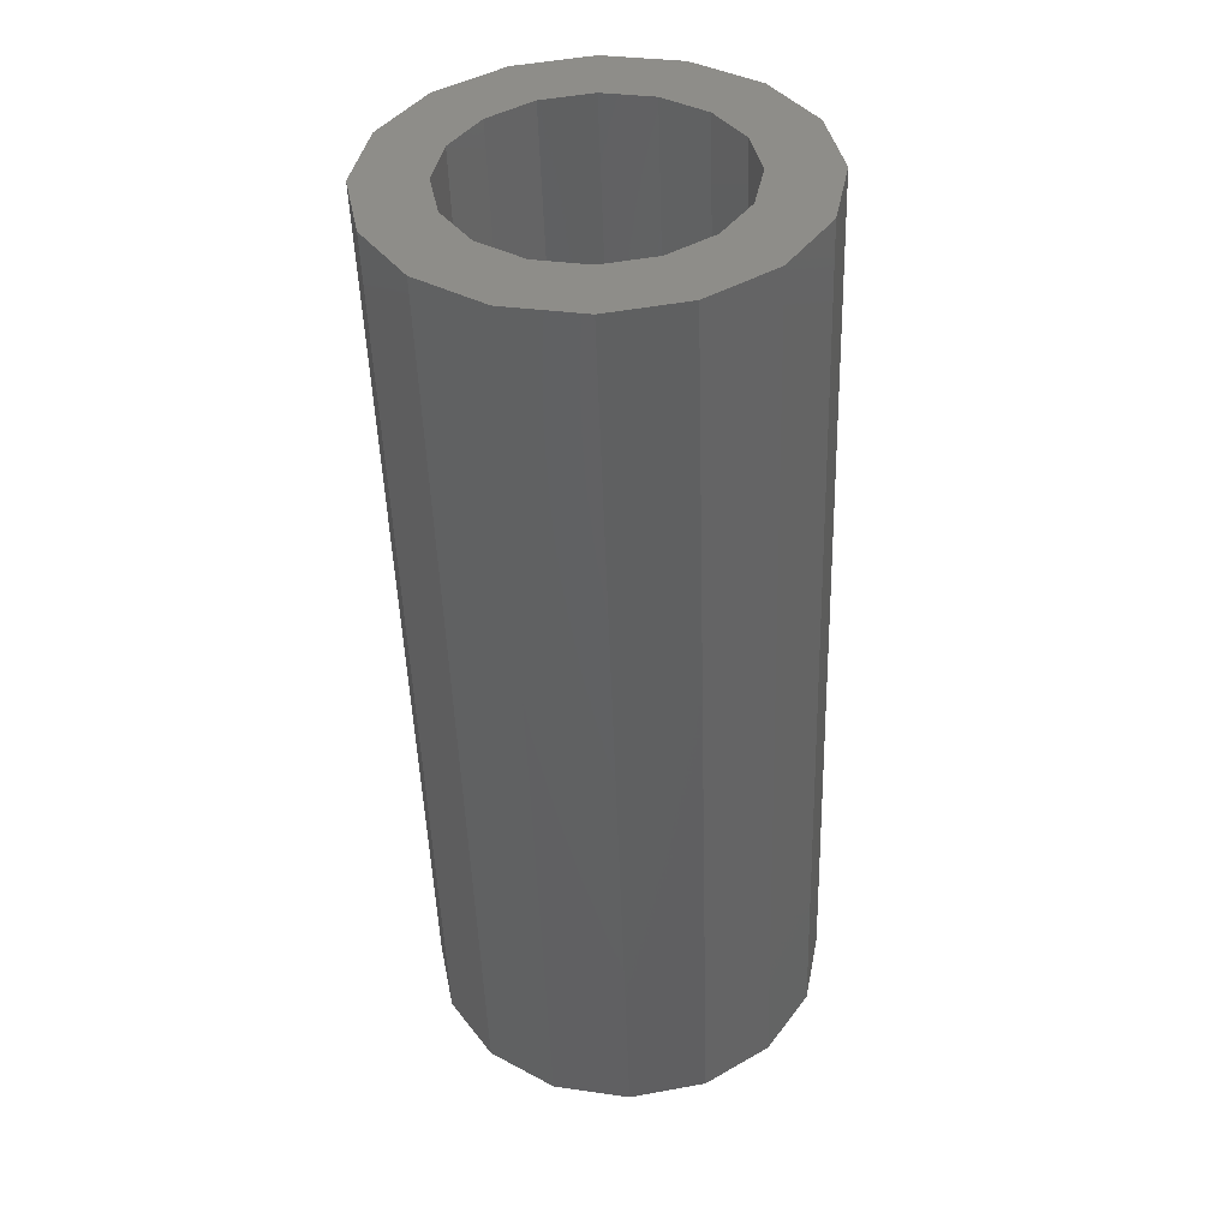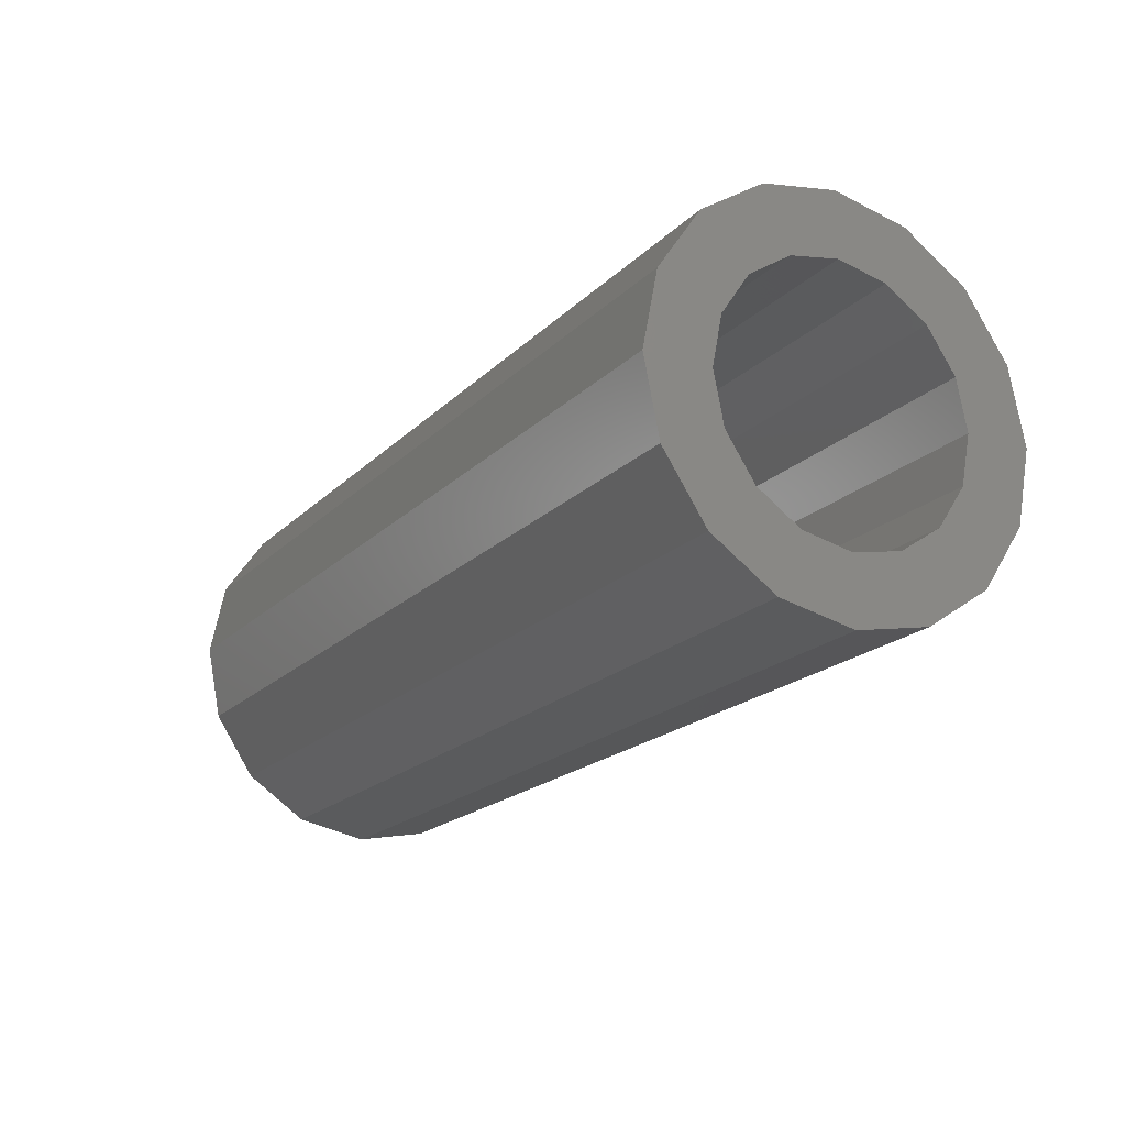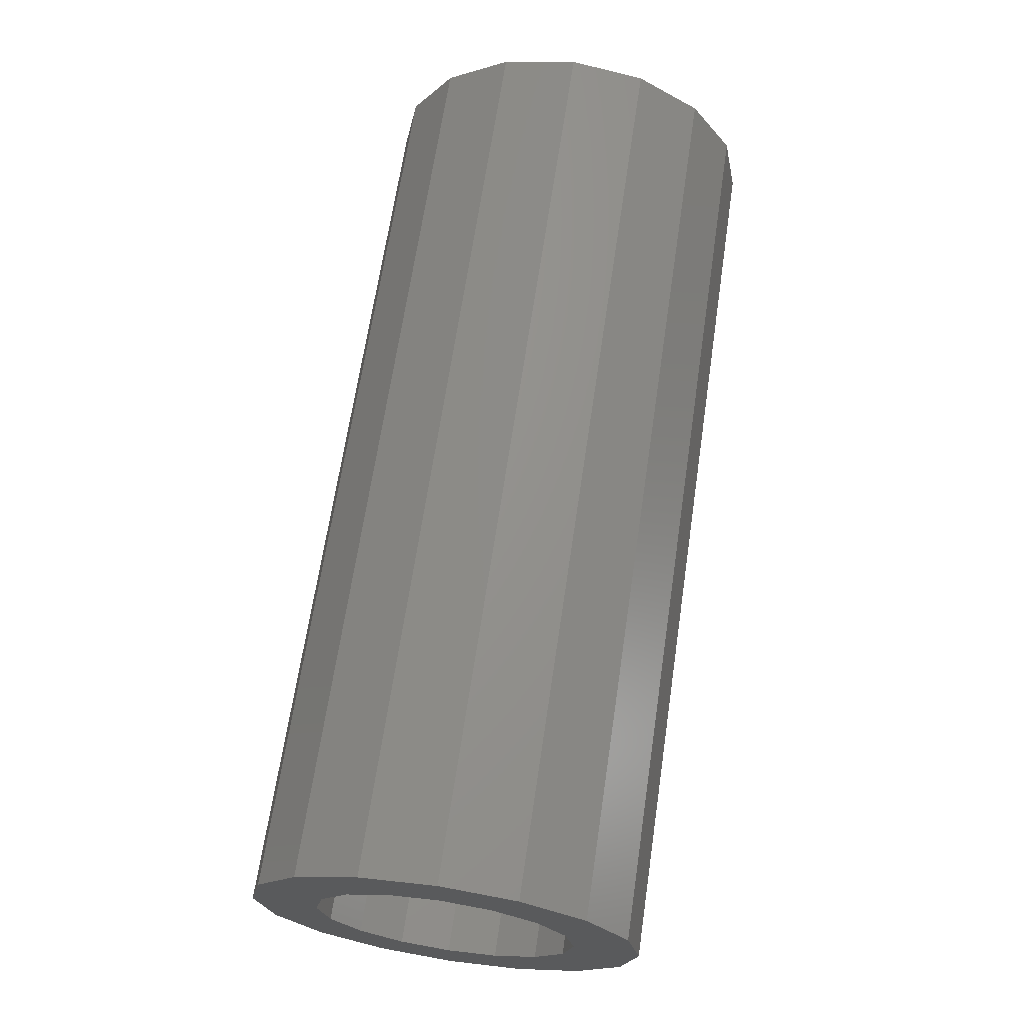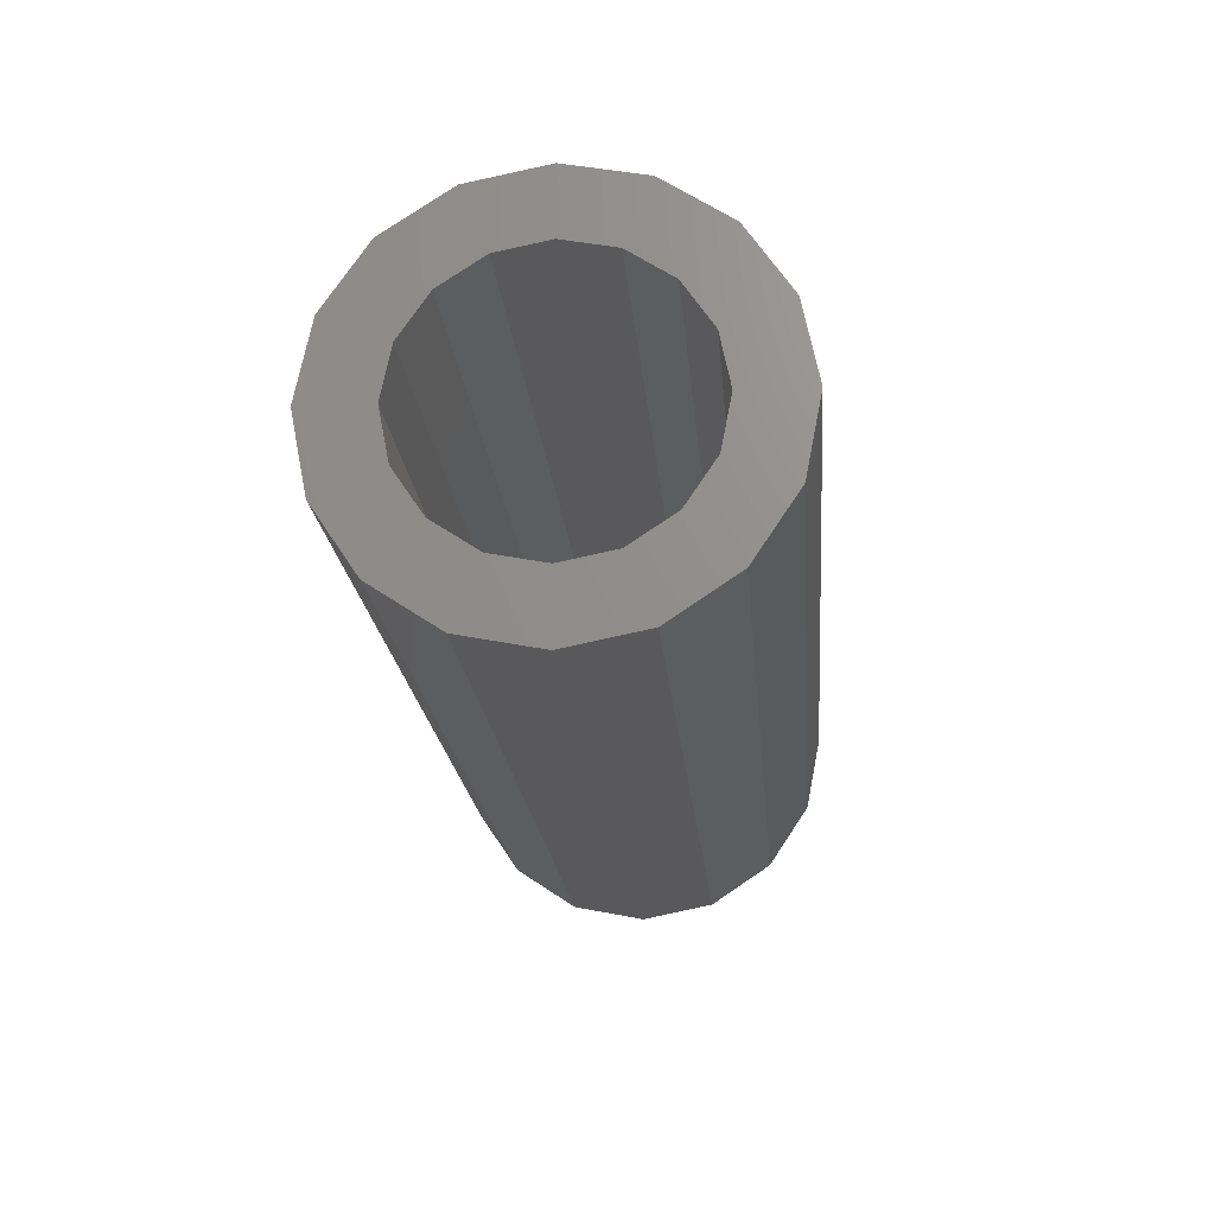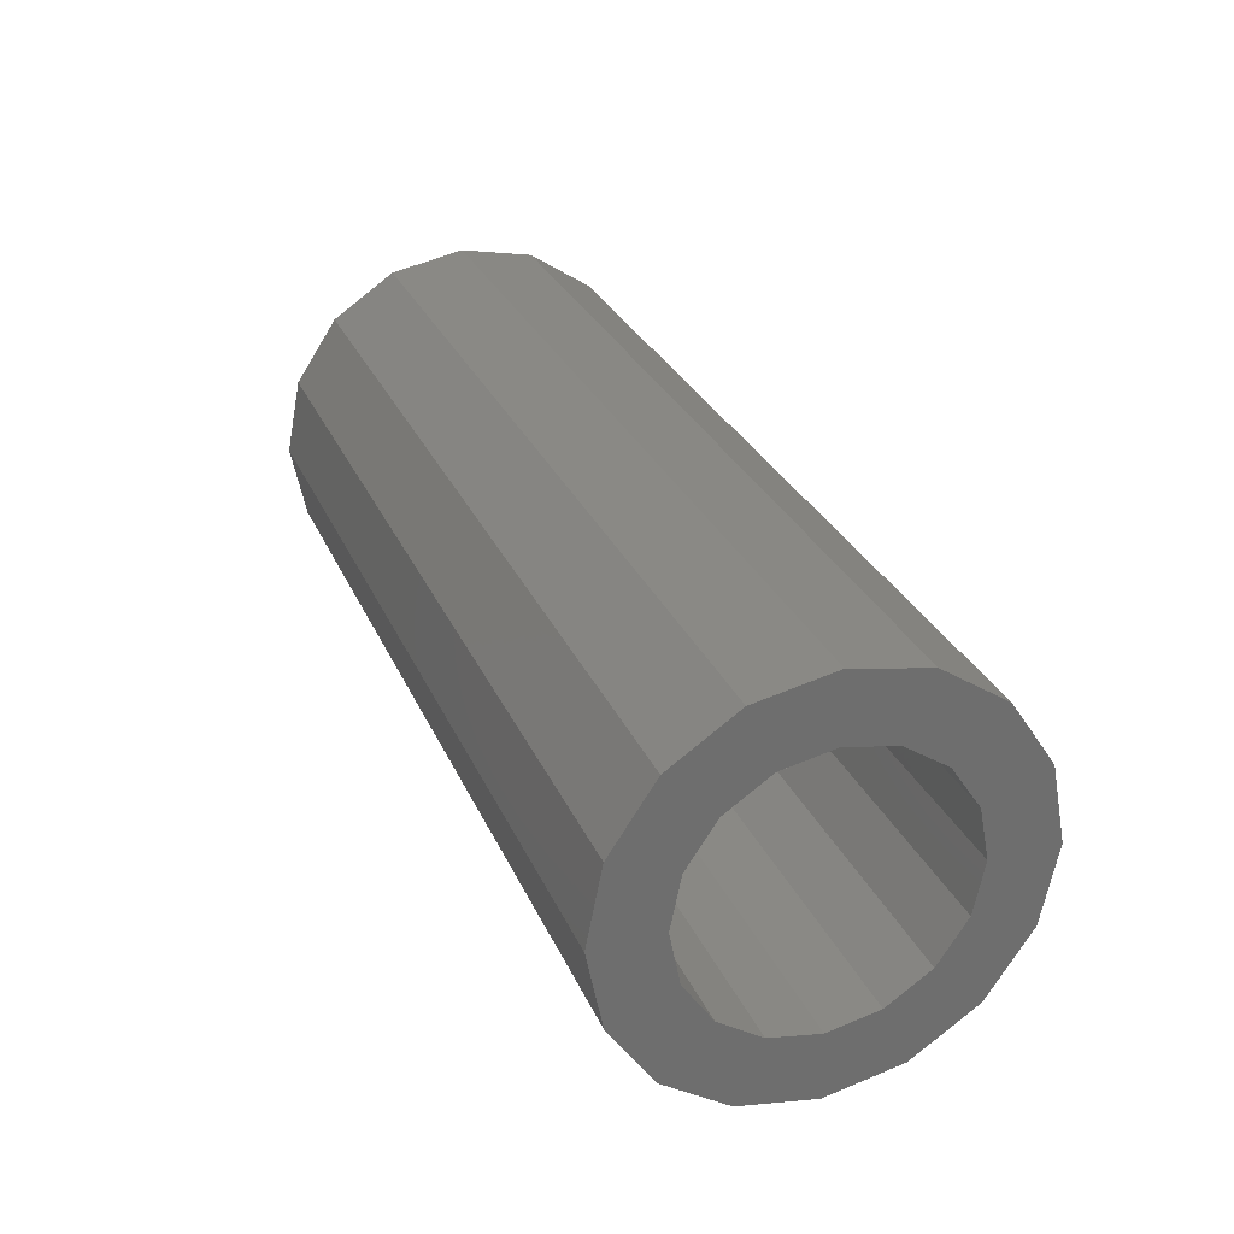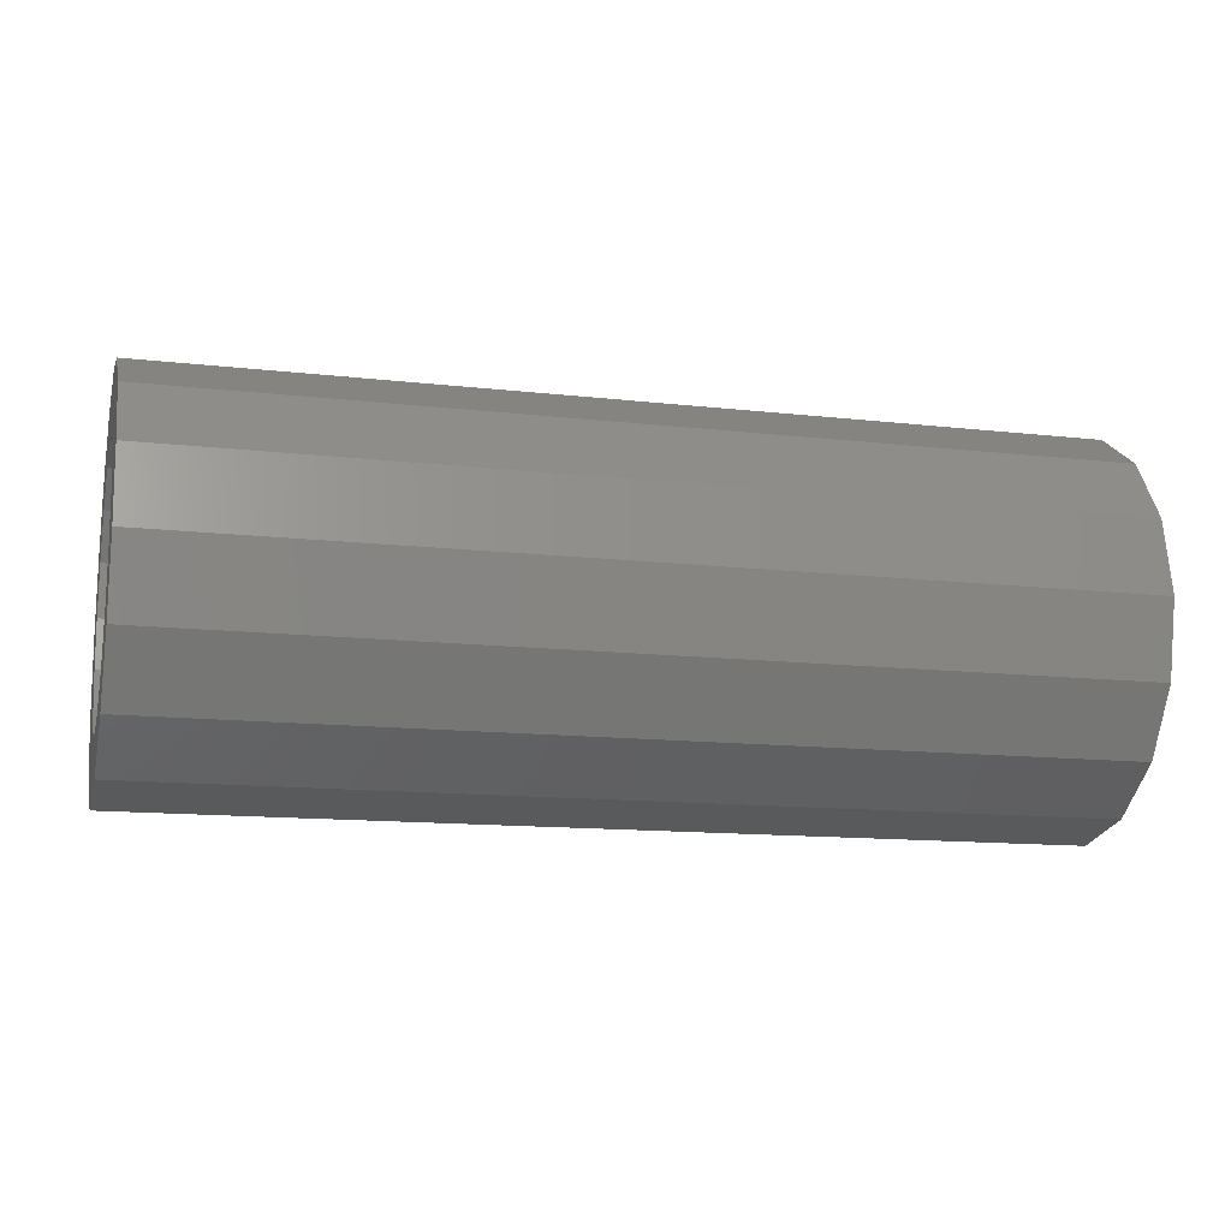
<metadata>
{"format":"stl","ext":"stl","renderer":"f3d","projection":"perspective","resolution":1024,"background":"white","views":[{"elev":-48.8,"azim":91.8,"up":"+Z"},{"elev":-19.5,"azim":-120.3,"up":"+Y"},{"elev":66.9,"azim":98.5,"up":"+Z"},{"elev":-19.8,"azim":94.9,"up":"+Y"},{"elev":29.0,"azim":69.5,"up":"+Y"},{"elev":-13.2,"azim":-14.6,"up":"+Z"}]}
</metadata>
<code>
# stl→obj: 64 verts, 128 faces
v 0.56 0.16 0
v -0.56 0.16 0
v -0.56 0.1478 -0.06123
v 0.56 0.1478 -0.06123
v -0.56 0.1131 -0.1131
v 0.56 0.1131 -0.1131
v -0.56 0.06123 -0.1478
v 0.56 0.06123 -0.1478
v -0.56 0 -0.16
v 0.56 0 -0.16
v -0.56 -0.06123 -0.1478
v 0.56 -0.06123 -0.1478
v -0.56 -0.1131 -0.1131
v 0.56 -0.1131 -0.1131
v -0.56 -0.1478 -0.06123
v 0.56 -0.1478 -0.06123
v -0.56 -0.16 -0
v 0.56 -0.16 -0
v -0.56 -0.1478 0.06123
v 0.56 -0.1478 0.06123
v -0.56 -0.1131 0.1131
v 0.56 -0.1131 0.1131
v -0.56 -0.06123 0.1478
v 0.56 -0.06123 0.1478
v -0.56 -0 0.16
v 0.56 -0 0.16
v -0.56 0.06123 0.1478
v 0.56 0.06123 0.1478
v -0.56 0.1131 0.1131
v 0.56 0.1131 0.1131
v -0.56 0.1478 0.06123
v 0.56 0.1478 0.06123
v 0.56 0.24 0
v -0.56 0.24 0
v -0.56 0.2217 0.09184
v 0.56 0.2217 0.09184
v -0.56 0.1697 0.1697
v 0.56 0.1697 0.1697
v -0.56 0.09184 0.2217
v 0.56 0.09184 0.2217
v -0.56 -0 0.24
v 0.56 -0 0.24
v -0.56 -0.09184 0.2217
v 0.56 -0.09184 0.2217
v -0.56 -0.1697 0.1697
v 0.56 -0.1697 0.1697
v -0.56 -0.2217 0.09184
v 0.56 -0.2217 0.09184
v -0.56 -0.24 -0
v 0.56 -0.24 -0
v -0.56 -0.2217 -0.09184
v 0.56 -0.2217 -0.09184
v -0.56 -0.1697 -0.1697
v 0.56 -0.1697 -0.1697
v -0.56 -0.09184 -0.2217
v 0.56 -0.09184 -0.2217
v -0.56 0 -0.24
v 0.56 0 -0.24
v -0.56 0.09184 -0.2217
v 0.56 0.09184 -0.2217
v -0.56 0.1697 -0.1697
v 0.56 0.1697 -0.1697
v -0.56 0.2217 -0.09184
v 0.56 0.2217 -0.09184
f 1 2 3
f 1 3 4
f 4 3 5
f 4 5 6
f 6 5 7
f 6 7 8
f 8 7 9
f 8 9 10
f 10 9 11
f 10 11 12
f 12 11 13
f 12 13 14
f 14 13 15
f 14 15 16
f 16 15 17
f 16 17 18
f 18 17 19
f 18 19 20
f 20 19 21
f 20 21 22
f 22 21 23
f 22 23 24
f 24 23 25
f 24 25 26
f 26 25 27
f 26 27 28
f 28 27 29
f 28 29 30
f 30 29 31
f 30 31 32
f 32 31 2
f 32 2 1
f 33 34 35
f 33 35 36
f 36 35 37
f 36 37 38
f 38 37 39
f 38 39 40
f 40 39 41
f 40 41 42
f 42 41 43
f 42 43 44
f 44 43 45
f 44 45 46
f 46 45 47
f 46 47 48
f 48 47 49
f 48 49 50
f 50 49 51
f 50 51 52
f 52 51 53
f 52 53 54
f 54 53 55
f 54 55 56
f 56 55 57
f 56 57 58
f 58 57 59
f 58 59 60
f 60 59 61
f 60 61 62
f 62 61 63
f 62 63 64
f 64 63 34
f 64 34 33
f 1 33 36
f 1 36 32
f 32 36 38
f 32 38 30
f 30 38 40
f 30 40 28
f 28 40 42
f 28 42 26
f 26 42 44
f 26 44 24
f 24 44 46
f 24 46 22
f 22 46 48
f 22 48 20
f 20 48 50
f 20 50 18
f 18 50 52
f 18 52 16
f 16 52 54
f 16 54 14
f 14 54 56
f 14 56 12
f 12 56 58
f 12 58 10
f 10 58 60
f 10 60 8
f 8 60 62
f 8 62 6
f 6 62 64
f 6 64 4
f 4 64 33
f 4 33 1
f 2 34 63
f 2 63 3
f 3 63 61
f 3 61 5
f 5 61 59
f 5 59 7
f 7 59 57
f 7 57 9
f 9 57 55
f 9 55 11
f 11 55 53
f 11 53 13
f 13 53 51
f 13 51 15
f 15 51 49
f 15 49 17
f 17 49 47
f 17 47 19
f 19 47 45
f 19 45 21
f 21 45 43
f 21 43 23
f 23 43 41
f 23 41 25
f 25 41 39
f 25 39 27
f 27 39 37
f 27 37 29
f 29 37 35
f 29 35 31
f 31 35 34
f 31 34 2

</code>
